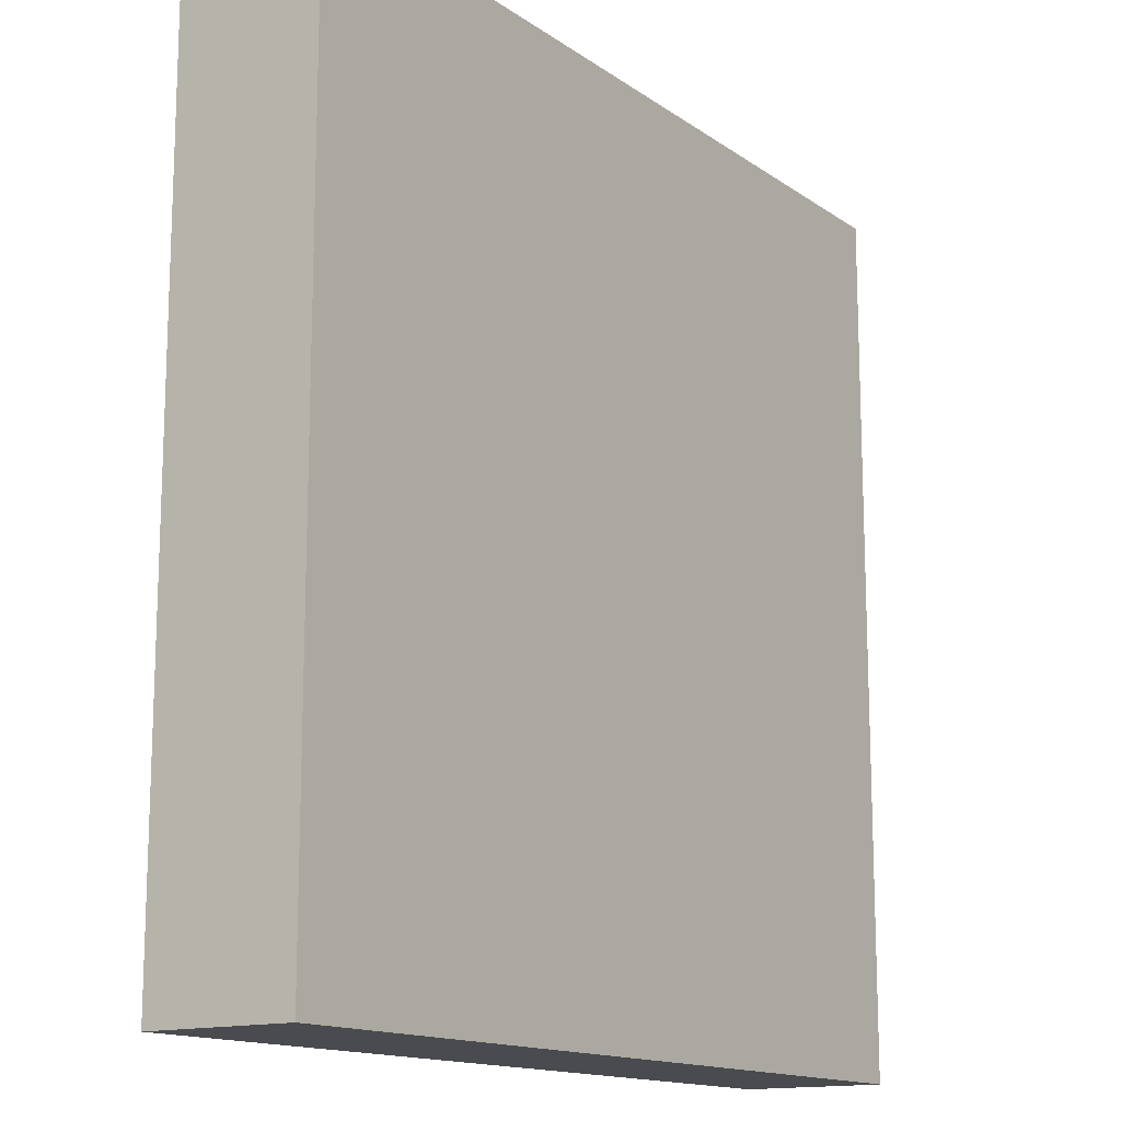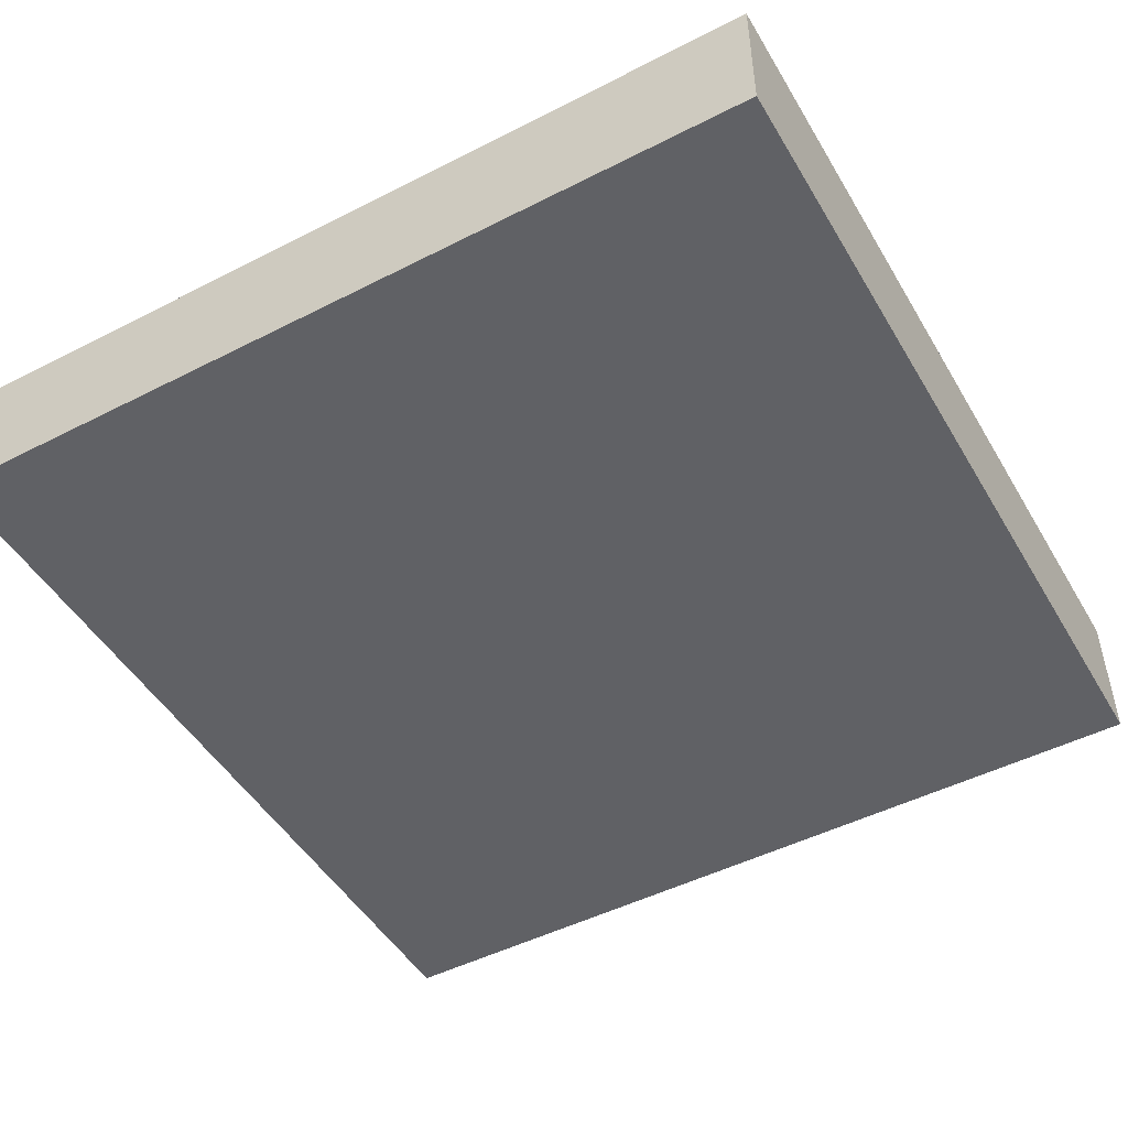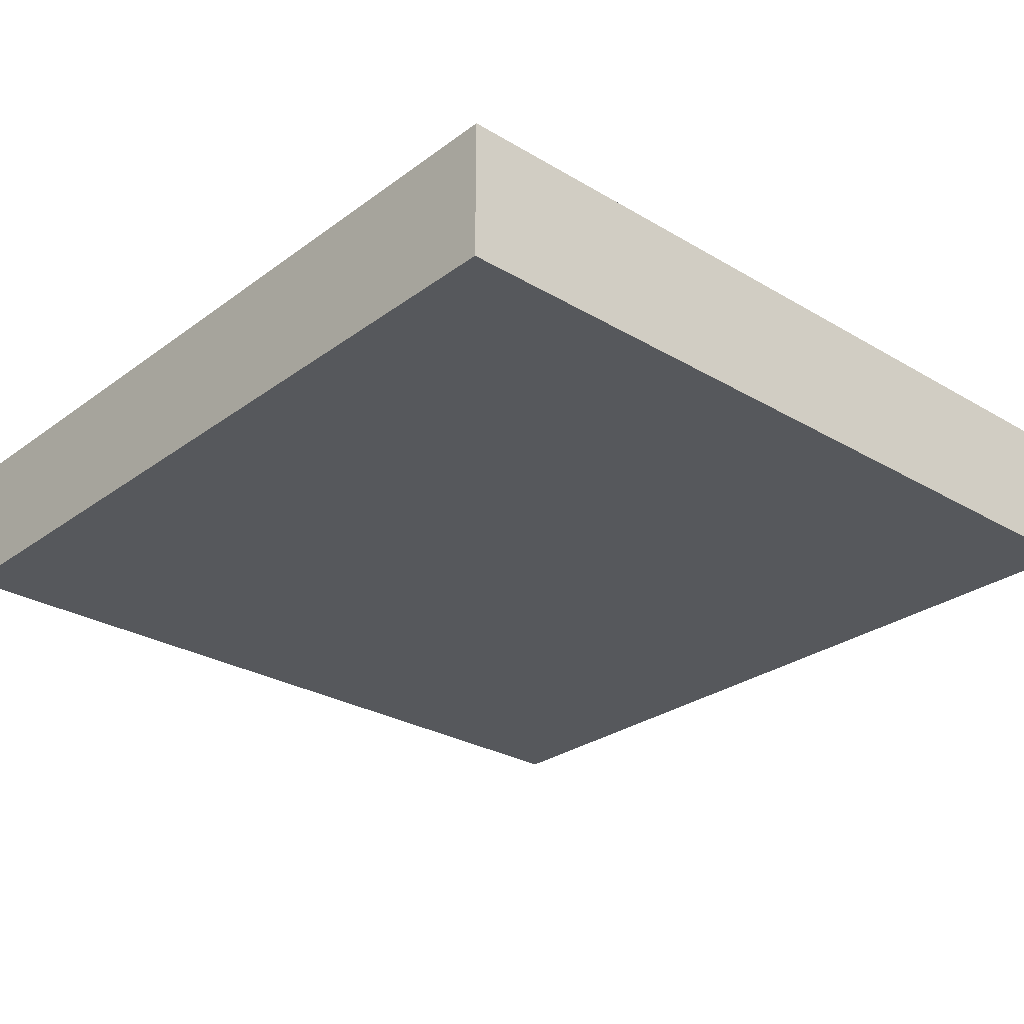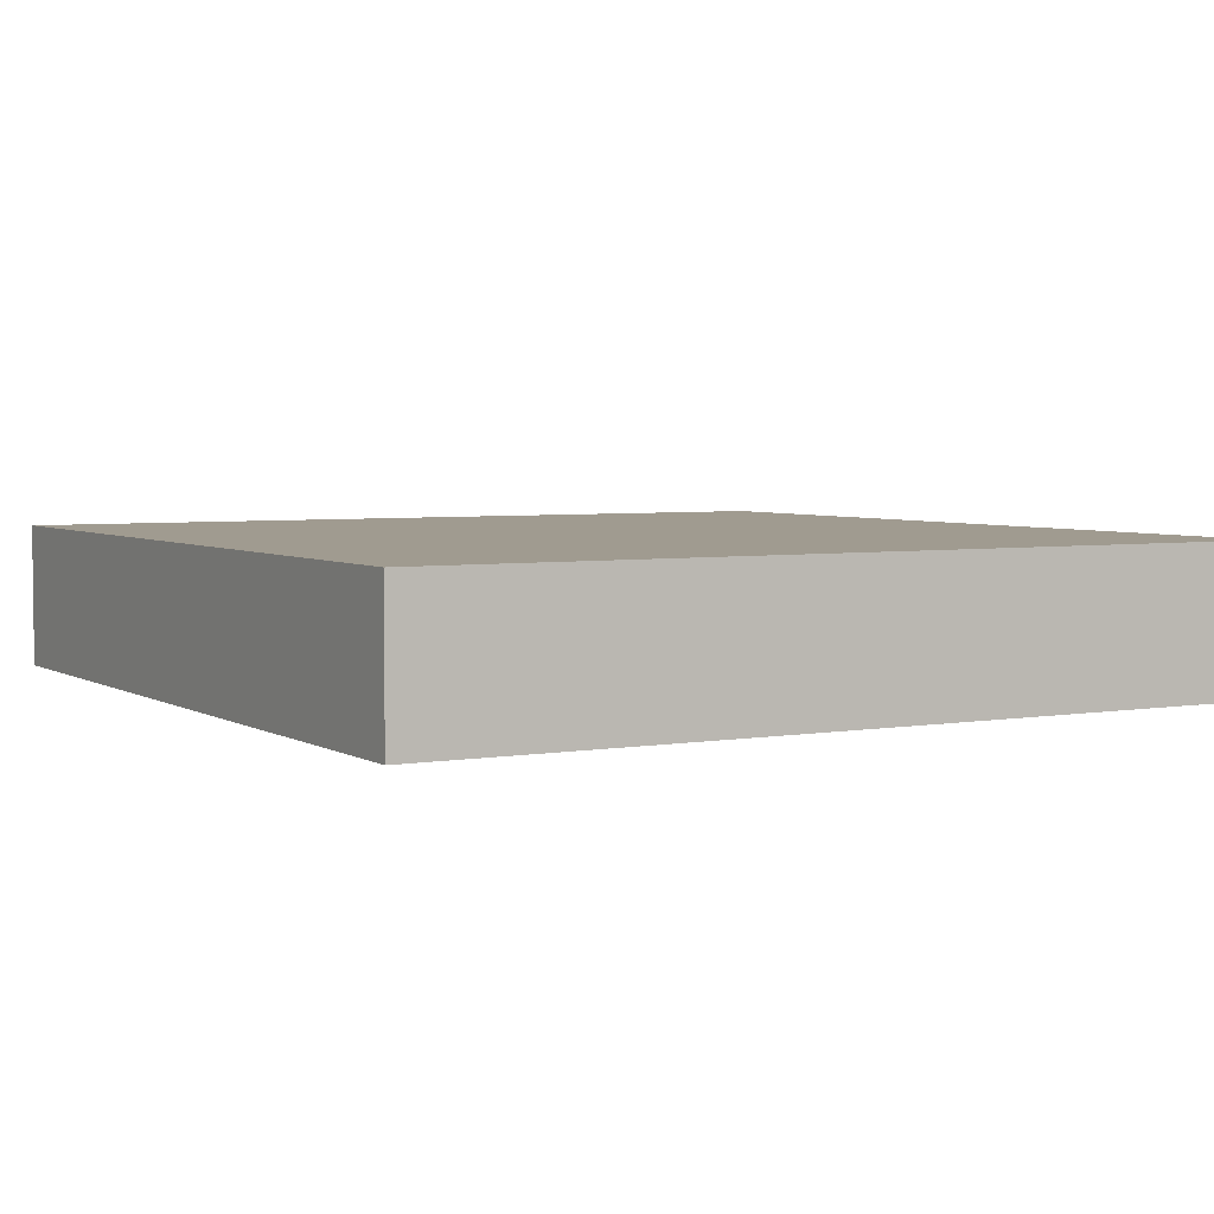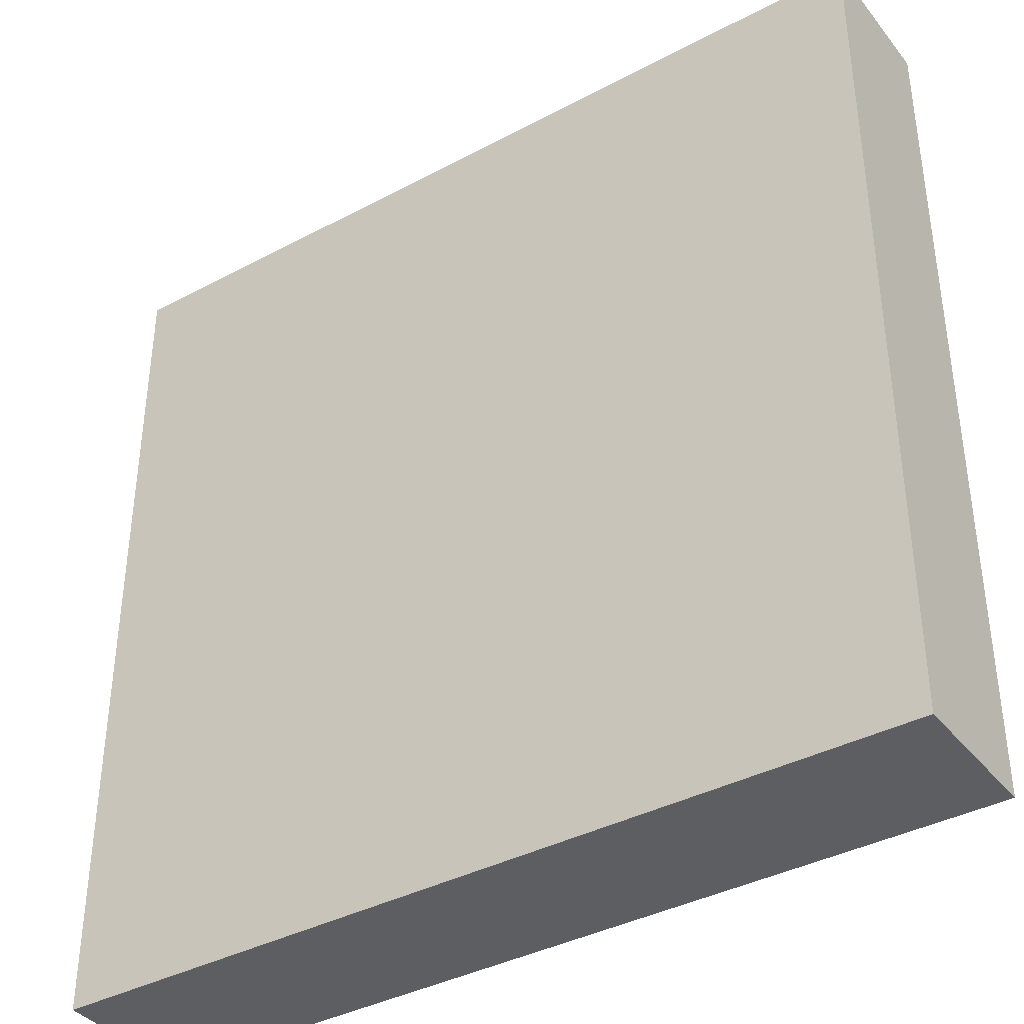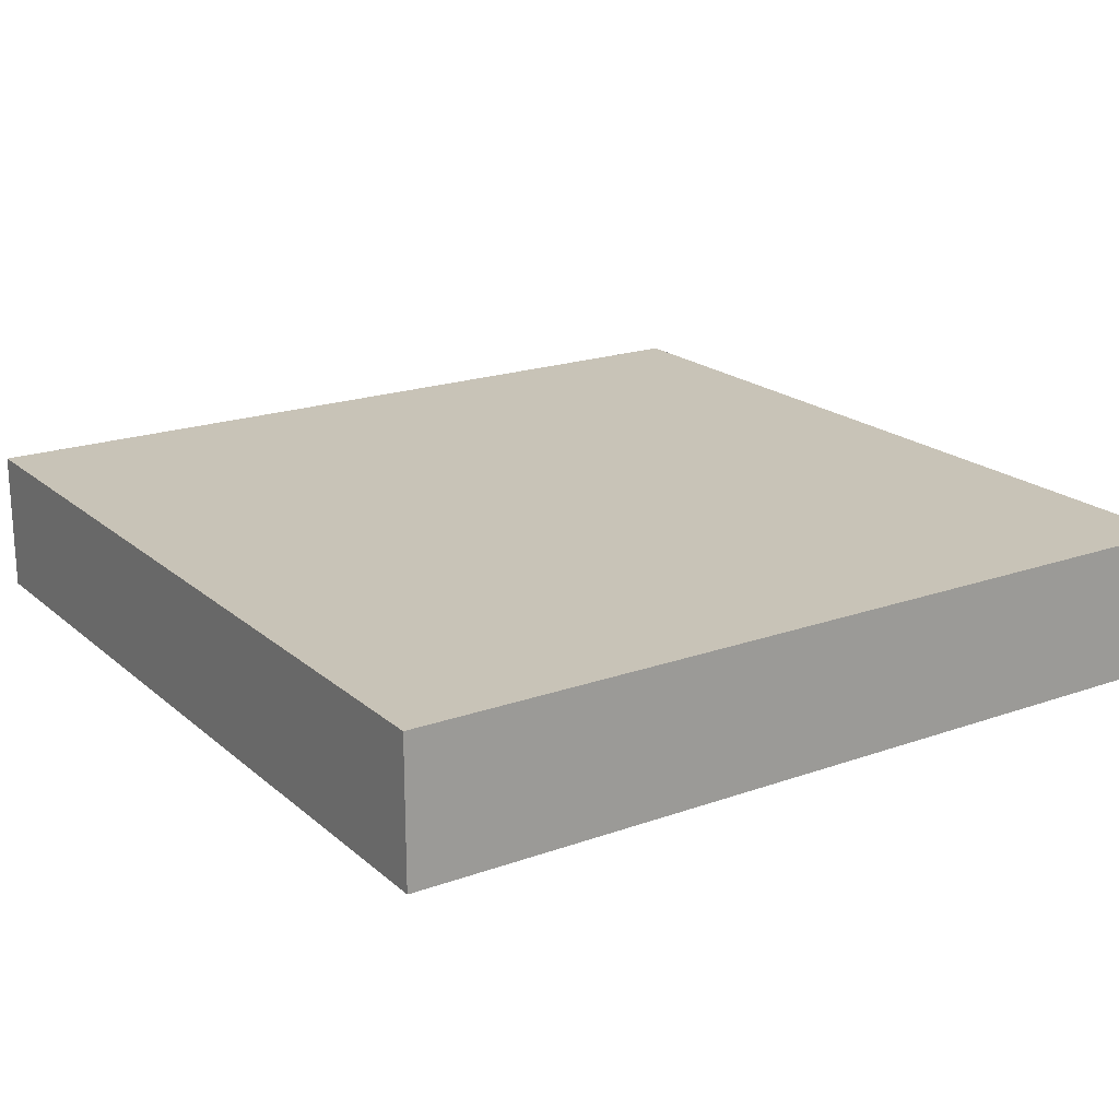
<metadata>
{"format":"obj","ext":"obj","renderer":"f3d","projection":"perspective","resolution":1024,"background":"white","views":[{"elev":-14.3,"azim":124.3,"up":"+Z"},{"elev":-48.6,"azim":-60.4,"up":"+Y"},{"elev":-27.9,"azim":-132.0,"up":"+Y"},{"elev":4.2,"azim":60.3,"up":"+Y"},{"elev":-38.3,"azim":-146.0,"up":"+Z"},{"elev":19.8,"azim":-33.4,"up":"+Y"}]}
</metadata>
<code>
g COL_PB_SC2_Floor_4_Env_Interlude_Flipper_Stand_4
v 3 -0.5 3
v -3 -0.5 3
v 3 0.5 3
v -3 0.5 3
v -3 -0.5 3
v -3 -0.5 -3
v -3 0.5 3
v -3 0.5 -3
v -3 -0.5 -3
v 3 -0.5 -3
v -3 0.5 -3
v 3 0.5 -3
v 3 -0.5 -3
v 3 -0.5 3
v 3 0.5 -3
v 3 0.5 3
v 3 0.5 3
v -3 0.5 3
v 3 0.5 -3
v -3 0.5 -3
v 3 -0.5 -3
v -3 -0.5 -3
v 3 -0.5 3
v -3 -0.5 3
g COL_PB_SC2_Floor_4_Env_Interlude_Flipper_Stand_4_0
f 3 2 1
f 3 4 2
f 7 6 5
f 7 8 6
f 11 10 9
f 11 12 10
f 15 14 13
f 15 16 14
f 19 18 17
f 19 20 18
f 23 22 21
f 23 24 22

</code>
